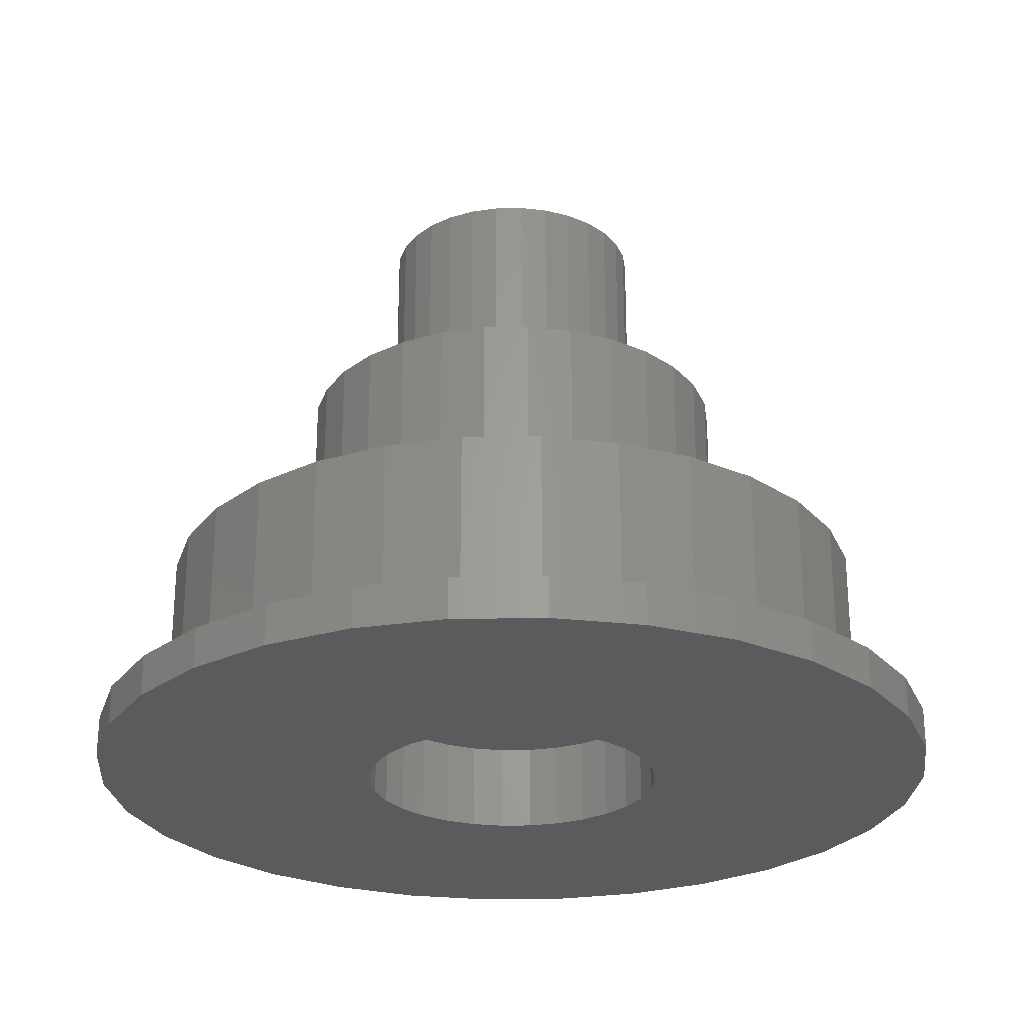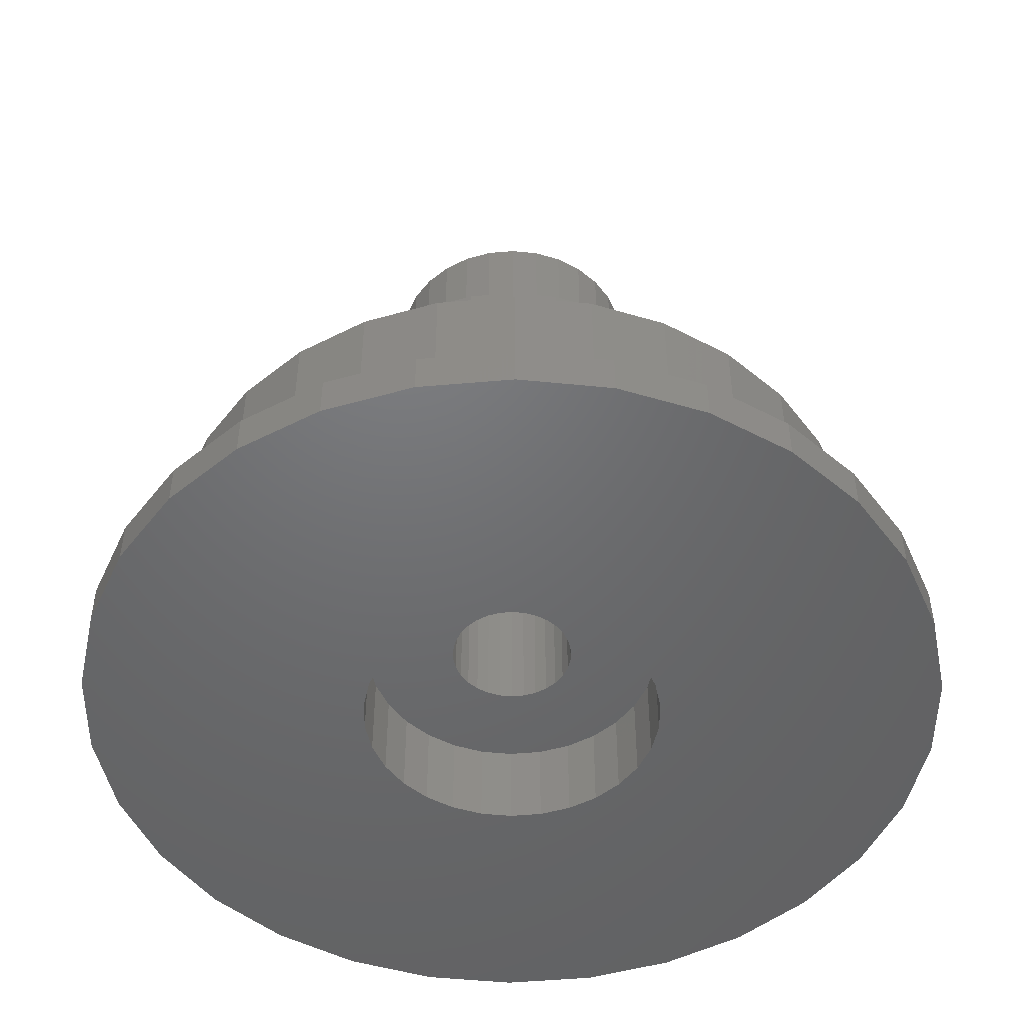
<metadata>
{"format":"stl","ext":"stl","renderer":"f3d","projection":"perspective","resolution":1024,"background":"white","views":[{"elev":-25.9,"azim":-106.4,"up":"+Z"},{"elev":-48.8,"azim":-126.4,"up":"+Z"}]}
</metadata>
<code>
# stl→obj: 360 verts, 720 faces
v -31.65 0 -1.5
v -30.96 6.58 -1.5
v -30.96 -6.58 -1.5
v -28.91 12.87 -1.5
v -25.61 18.6 -1.5
v -21.18 23.52 -1.5
v -15.82 27.41 -1.5
v -9.78 30.1 -1.5
v -3.308 31.48 -1.5
v 3.308 31.48 -1.5
v 9.78 30.1 -1.5
v 15.82 27.41 -1.5
v -1.15 10.94 -1.5
v 21.18 23.52 -1.5
v 3.399 10.46 -1.5
v 25.61 18.6 -1.5
v 8.899 6.466 -1.5
v 28.91 12.87 -1.5
v 10.76 2.287 -1.5
v 30.96 6.58 -1.5
v 11 0 -1.5
v 31.65 0 -1.5
v 10.05 -4.474 -1.5
v 30.96 -6.58 -1.5
v 5.5 -9.526 -1.5
v 28.91 -12.87 -1.5
v 1.15 -10.94 -1.5
v 25.61 -18.6 -1.5
v 21.18 -23.52 -1.5
v 15.82 -27.41 -1.5
v 9.78 -30.1 -1.5
v 3.308 -31.48 -1.5
v -3.308 -31.48 -1.5
v -9.78 -30.1 -1.5
v -15.82 -27.41 -1.5
v -21.18 -23.52 -1.5
v -25.61 -18.6 -1.5
v -28.91 -12.87 -1.5
v 5.5 9.526 -1.5
v -10.05 -4.474 -1.5
v -10.76 -2.287 -1.5
v -7.36 -8.175 -1.5
v -8.899 -6.466 -1.5
v -5.5 -9.526 -1.5
v -1.15 -10.94 -1.5
v -3.399 -10.46 -1.5
v 3.399 -10.46 -1.5
v 7.36 -8.175 -1.5
v 8.899 -6.466 -1.5
v 10.76 -2.287 -1.5
v 10.05 4.474 -1.5
v 7.36 8.175 -1.5
v 1.15 10.94 -1.5
v -3.399 10.46 -1.5
v -8.899 6.466 -1.5
v -7.36 8.175 -1.5
v -5.5 9.526 -1.5
v -10.05 4.474 -1.5
v -10.76 2.287 -1.5
v -11 0 -1.5
v -31.65 0 1.5
v -30.96 6.58 1.5
v -30.96 -6.58 1.5
v -28.91 -12.87 1.5
v -25.61 -18.6 1.5
v -21.18 -23.52 1.5
v -15.82 -27.41 1.5
v -9.78 -30.1 1.5
v -3.308 -31.48 1.5
v 3.308 -31.48 1.5
v 9.78 -30.1 1.5
v 15.82 -27.41 1.5
v 21.18 -23.52 1.5
v 25.61 -18.6 1.5
v 28.91 -12.87 1.5
v 30.96 -6.58 1.5
v 31.65 0 1.5
v 30.96 6.58 1.5
v 28.91 12.87 1.5
v 25.61 18.6 1.5
v 21.18 23.52 1.5
v 15.82 27.41 1.5
v 9.78 30.1 1.5
v 3.308 31.48 1.5
v -3.308 31.48 1.5
v -9.78 30.1 1.5
v -15.82 27.41 1.5
v -21.18 23.52 1.5
v -25.61 18.6 1.5
v -28.91 12.87 1.5
v -11 0 5
v -10.76 -2.287 5
v -10.76 2.287 5
v -10.05 4.474 5
v -8.899 6.466 5
v -7.36 8.175 5
v -5.5 9.526 5
v -3.399 10.46 5
v -1.15 10.94 5
v 1.15 10.94 5
v 3.399 10.46 5
v 5.5 9.526 5
v 7.36 8.175 5
v 8.899 6.466 5
v 10.05 4.474 5
v 10.76 2.287 5
v 11 0 5
v 10.76 -2.287 5
v 10.05 -4.474 5
v 8.899 -6.466 5
v 7.36 -8.175 5
v 5.5 -9.526 5
v 3.399 -10.46 5
v 1.15 -10.94 5
v -1.15 -10.94 5
v -3.399 -10.46 5
v -5.5 -9.526 5
v -7.36 -8.175 5
v -8.899 -6.466 5
v -10.05 -4.474 5
v -26.07 -5.541 1.5
v 21.56 -15.66 1.5
v 17.83 -19.8 1.5
v -26.07 5.541 1.5
v -24.35 10.84 1.5
v -2.786 -26.5 1.5
v -8.235 -25.35 1.5
v 24.35 10.84 1.5
v 26.07 5.541 1.5
v 21.56 15.66 1.5
v 17.83 19.8 1.5
v 2.786 26.5 1.5
v 8.235 25.35 1.5
v -8.235 25.35 1.5
v -2.786 26.5 1.5
v -24.35 -10.84 1.5
v 24.35 -10.84 1.5
v 13.32 23.08 1.5
v -21.56 15.66 1.5
v -17.83 19.8 1.5
v -13.32 23.08 1.5
v 26.65 0 1.5
v 26.07 -5.541 1.5
v 13.32 -23.08 1.5
v 8.235 -25.35 1.5
v 2.786 -26.5 1.5
v -13.32 -23.08 1.5
v -17.83 -19.8 1.5
v -21.56 -15.66 1.5
v -26.65 0 1.5
v -0.4704 4.475 5
v 2.25 3.897 5
v 3.641 2.645 5
v 4.402 0.9356 5
v 4.5 0 5
v 4.111 -1.83 5
v 3.011 -3.344 5
v 1.391 -4.28 5
v -0.4704 -4.475 5
v -2.25 -3.897 5
v -4.111 -1.83 5
v -4.402 -0.9356 5
v -3.011 -3.344 5
v -3.641 -2.645 5
v -1.391 -4.28 5
v 0.4704 -4.475 5
v 2.25 -3.897 5
v 3.641 -2.645 5
v 4.402 -0.9356 5
v 4.111 1.83 5
v 3.011 3.344 5
v 1.391 4.28 5
v 0.4704 4.475 5
v -1.391 4.28 5
v -2.25 3.897 5
v -3.011 3.344 5
v -3.641 2.645 5
v -4.111 1.83 5
v -4.402 0.9356 5
v -4.5 0 5
v -26.07 -5.541 14.5
v -24.35 -10.84 14.5
v -26.65 0 14.5
v -21.56 -15.66 14.5
v -17.83 -19.8 14.5
v -13.32 -23.08 14.5
v -8.235 -25.35 14.5
v -2.786 -26.5 14.5
v 2.786 -26.5 14.5
v 8.235 -25.35 14.5
v 13.32 -23.08 14.5
v 17.83 -19.8 14.5
v 21.56 -15.66 14.5
v 24.35 -10.84 14.5
v 26.07 -5.541 14.5
v 26.65 0 14.5
v 26.07 5.541 14.5
v 24.35 10.84 14.5
v 21.56 15.66 14.5
v 17.83 19.8 14.5
v 13.32 23.08 14.5
v 8.235 25.35 14.5
v 2.786 26.5 14.5
v -2.786 26.5 14.5
v -8.235 25.35 14.5
v -13.32 23.08 14.5
v -17.83 19.8 14.5
v -21.56 15.66 14.5
v -24.35 10.84 14.5
v -26.07 5.541 14.5
v -4.5 0 44.5
v -4.402 -0.9356 44.5
v -4.111 -1.83 44.5
v -4.402 0.9356 44.5
v -4.111 1.83 44.5
v -3.641 2.645 44.5
v -3.011 3.344 44.5
v -2.25 3.897 44.5
v -1.391 4.28 44.5
v -0.4704 4.475 44.5
v 0.4704 4.475 44.5
v 1.391 4.28 44.5
v 2.25 3.897 44.5
v 3.011 3.344 44.5
v 3.641 2.645 44.5
v 4.111 1.83 44.5
v 4.402 0.9356 44.5
v 4.5 0 44.5
v 4.402 -0.9356 44.5
v 4.111 -1.83 44.5
v 3.641 -2.645 44.5
v 3.011 -3.344 44.5
v 2.25 -3.897 44.5
v 1.391 -4.28 44.5
v 0.4704 -4.475 44.5
v -0.4704 -4.475 44.5
v -1.391 -4.28 44.5
v -2.25 -3.897 44.5
v -3.011 -3.344 44.5
v -3.641 -2.645 44.5
v -13.03 -9.463 14.5
v 8.05 -13.94 14.5
v 4.975 -15.31 14.5
v 14.71 6.548 14.5
v 15.75 3.347 14.5
v -4.975 15.31 14.5
v -1.683 16.01 14.5
v 8.05 13.94 14.5
v 10.77 11.96 14.5
v -8.05 -13.94 14.5
v -10.77 -11.96 14.5
v -16.1 0 14.5
v -15.75 3.347 14.5
v 16.1 0 14.5
v -10.77 11.96 14.5
v -8.05 13.94 14.5
v 13.03 9.463 14.5
v 1.683 16.01 14.5
v 4.975 15.31 14.5
v -13.03 9.463 14.5
v 13.03 -9.463 14.5
v 10.77 -11.96 14.5
v -14.71 6.548 14.5
v 15.75 -3.347 14.5
v 14.71 -6.548 14.5
v 1.683 -16.01 14.5
v -1.683 -16.01 14.5
v -4.975 -15.31 14.5
v -14.71 -6.548 14.5
v -15.75 -3.347 14.5
v -9.439 2.006 44.5
v -9.65 0 44.5
v -9.439 -2.006 44.5
v -7.807 -5.672 44.5
v -8.816 -3.925 44.5
v -6.457 -7.171 44.5
v -4.825 -8.357 44.5
v -2.982 -9.178 44.5
v -1.009 -9.597 44.5
v 1.009 -9.597 44.5
v 2.982 -9.178 44.5
v 6.457 -7.171 44.5
v 9.439 -2.006 44.5
v 7.807 5.672 44.5
v 4.825 8.357 44.5
v 6.457 7.171 44.5
v 2.982 9.178 44.5
v 1.009 9.597 44.5
v -1.009 9.597 44.5
v -2.982 9.178 44.5
v -4.825 8.357 44.5
v -6.457 7.171 44.5
v -7.807 5.672 44.5
v -8.816 3.925 44.5
v 4.825 -8.357 44.5
v 7.807 -5.672 44.5
v 9.65 0 44.5
v 8.816 -3.925 44.5
v 9.439 2.006 44.5
v 8.816 3.925 44.5
v -15.75 -3.347 29.5
v -14.71 -6.548 29.5
v -16.1 0 29.5
v -13.03 -9.463 29.5
v -10.77 -11.96 29.5
v -8.05 -13.94 29.5
v -4.975 -15.31 29.5
v -1.683 -16.01 29.5
v 1.683 -16.01 29.5
v 4.975 -15.31 29.5
v 8.05 -13.94 29.5
v 10.77 -11.96 29.5
v 13.03 -9.463 29.5
v 14.71 -6.548 29.5
v 15.75 -3.347 29.5
v 16.1 0 29.5
v 15.75 3.347 29.5
v 14.71 6.548 29.5
v 13.03 9.463 29.5
v 10.77 11.96 29.5
v 8.05 13.94 29.5
v 4.975 15.31 29.5
v 1.683 16.01 29.5
v -1.683 16.01 29.5
v -4.975 15.31 29.5
v -8.05 13.94 29.5
v -10.77 11.96 29.5
v -13.03 9.463 29.5
v -14.71 6.548 29.5
v -15.75 3.347 29.5
v -9.65 0 29.5
v -9.439 2.006 29.5
v -8.816 3.925 29.5
v -7.807 5.672 29.5
v -6.457 7.171 29.5
v -4.825 8.357 29.5
v -2.982 9.178 29.5
v -1.009 9.597 29.5
v 1.009 9.597 29.5
v 2.982 9.178 29.5
v 4.825 8.357 29.5
v 6.457 7.171 29.5
v 7.807 5.672 29.5
v 8.816 3.925 29.5
v 9.439 2.006 29.5
v 9.65 0 29.5
v 9.439 -2.006 29.5
v 8.816 -3.925 29.5
v 7.807 -5.672 29.5
v 6.457 -7.171 29.5
v 4.825 -8.357 29.5
v 2.982 -9.178 29.5
v 1.009 -9.597 29.5
v -1.009 -9.597 29.5
v -2.982 -9.178 29.5
v -4.825 -8.357 29.5
v -6.457 -7.171 29.5
v -7.807 -5.672 29.5
v -8.816 -3.925 29.5
v -9.439 -2.006 29.5
f 1 2 3
f 3 2 4
f 3 4 5
f 3 5 6
f 3 6 7
f 3 7 8
f 3 8 9
f 3 9 10
f 3 10 11
f 3 11 12
f 13 12 14
f 15 14 16
f 17 16 18
f 19 18 20
f 21 20 22
f 23 22 24
f 25 24 26
f 27 26 28
f 3 28 29
f 3 29 30
f 3 30 31
f 3 31 32
f 3 32 33
f 3 33 34
f 3 34 35
f 3 35 36
f 3 36 37
f 3 37 38
f 15 16 39
f 40 3 41
f 42 3 43
f 3 40 43
f 44 3 42
f 27 28 45
f 3 44 46
f 3 46 28
f 46 45 28
f 47 26 27
f 25 26 47
f 48 24 25
f 49 24 48
f 23 24 49
f 50 22 23
f 21 22 50
f 19 20 21
f 51 18 19
f 52 16 17
f 39 16 52
f 53 14 15
f 13 14 53
f 54 12 13
f 55 3 56
f 57 12 54
f 3 12 57
f 3 57 56
f 58 3 55
f 59 3 58
f 3 59 60
f 41 3 60
f 17 18 51
f 1 61 2
f 2 61 62
f 1 3 61
f 61 3 63
f 3 38 63
f 63 38 64
f 38 37 64
f 64 37 65
f 37 36 65
f 65 36 66
f 66 36 35
f 67 66 35
f 67 35 34
f 68 67 34
f 68 34 33
f 69 68 33
f 69 33 32
f 70 69 32
f 70 32 31
f 71 70 31
f 71 31 30
f 72 71 30
f 72 30 29
f 73 72 29
f 73 29 28
f 74 73 28
f 74 28 26
f 75 74 26
f 75 26 24
f 76 75 24
f 76 24 22
f 77 76 22
f 22 20 78
f 77 22 78
f 20 18 79
f 78 20 79
f 18 16 80
f 79 18 80
f 16 14 81
f 80 16 81
f 12 82 14
f 14 82 81
f 11 83 12
f 12 83 82
f 10 84 11
f 11 84 83
f 9 85 10
f 10 85 84
f 8 86 9
f 9 86 85
f 7 87 8
f 8 87 86
f 6 88 7
f 7 88 87
f 5 89 6
f 6 89 88
f 4 90 5
f 5 90 89
f 2 62 4
f 4 62 90
f 91 92 41
f 60 91 41
f 59 93 91
f 60 59 91
f 58 94 93
f 59 58 93
f 55 95 94
f 58 55 94
f 56 96 95
f 55 56 95
f 57 97 96
f 56 57 96
f 54 98 97
f 57 54 97
f 13 99 98
f 54 13 98
f 53 100 99
f 13 53 99
f 15 101 100
f 53 15 100
f 39 102 101
f 15 39 101
f 52 103 102
f 39 52 102
f 104 103 17
f 17 103 52
f 105 104 51
f 51 104 17
f 106 105 19
f 19 105 51
f 107 106 21
f 21 106 19
f 107 21 108
f 108 21 50
f 108 50 109
f 109 50 23
f 109 23 110
f 110 23 49
f 110 49 111
f 111 49 48
f 111 48 112
f 112 48 25
f 112 25 113
f 113 25 47
f 113 47 114
f 114 47 27
f 114 27 115
f 115 27 45
f 115 45 116
f 116 45 46
f 116 46 117
f 117 46 44
f 117 44 118
f 118 44 42
f 119 118 42
f 43 119 42
f 120 119 43
f 40 120 43
f 92 120 40
f 41 92 40
f 62 61 63
f 65 62 64
f 64 62 63
f 66 62 65
f 121 62 66
f 122 123 74
f 124 125 62
f 126 127 69
f 128 129 78
f 130 128 79
f 131 130 80
f 132 133 83
f 134 135 84
f 87 62 86
f 88 62 87
f 89 62 88
f 90 62 89
f 136 121 66
f 137 122 75
f 133 138 82
f 86 62 139
f 86 140 85
f 86 139 140
f 140 141 85
f 85 134 84
f 141 134 85
f 84 135 83
f 135 132 83
f 83 133 82
f 129 142 77
f 82 138 81
f 125 139 62
f 81 131 80
f 80 130 79
f 79 128 78
f 78 129 77
f 77 142 76
f 76 143 75
f 138 131 81
f 143 137 75
f 75 122 74
f 74 123 73
f 73 144 72
f 72 145 71
f 71 146 70
f 142 143 76
f 70 126 69
f 69 127 68
f 127 147 68
f 68 148 67
f 67 149 66
f 149 136 66
f 121 150 62
f 123 144 73
f 144 145 72
f 145 146 71
f 146 126 70
f 148 149 67
f 147 148 68
f 150 124 62
f 94 95 93
f 93 95 96
f 93 96 97
f 93 97 98
f 93 98 99
f 93 99 100
f 93 100 101
f 93 101 102
f 93 102 103
f 151 103 104
f 152 104 105
f 153 105 106
f 154 106 107
f 155 107 108
f 156 108 109
f 157 109 110
f 158 110 111
f 159 111 112
f 160 112 113
f 93 113 114
f 93 114 115
f 93 115 116
f 93 116 117
f 93 117 118
f 93 118 119
f 93 119 120
f 93 120 92
f 93 92 91
f 161 93 162
f 163 93 164
f 93 161 164
f 165 112 160
f 93 163 113
f 163 160 113
f 159 112 165
f 166 111 159
f 158 111 166
f 167 110 158
f 157 110 167
f 168 109 157
f 169 108 156
f 155 108 169
f 154 107 155
f 170 106 154
f 153 106 170
f 171 105 153
f 152 105 171
f 172 104 152
f 151 104 173
f 173 104 172
f 174 103 151
f 175 93 174
f 93 103 174
f 176 93 175
f 177 93 176
f 178 93 177
f 179 93 178
f 180 93 179
f 162 93 180
f 156 109 168
f 121 136 181
f 181 136 182
f 150 121 183
f 183 121 181
f 136 149 182
f 182 149 184
f 149 148 184
f 184 148 185
f 185 148 147
f 186 185 147
f 186 147 127
f 187 186 127
f 187 127 126
f 188 187 126
f 188 126 146
f 189 188 146
f 189 146 145
f 190 189 145
f 190 145 144
f 191 190 144
f 191 144 123
f 192 191 123
f 192 123 122
f 193 192 122
f 193 122 137
f 194 193 137
f 194 137 143
f 195 194 143
f 195 143 142
f 196 195 142
f 142 129 197
f 196 142 197
f 129 128 198
f 197 129 198
f 128 130 199
f 198 128 199
f 130 131 200
f 199 130 200
f 138 201 131
f 131 201 200
f 133 202 138
f 138 202 201
f 132 203 133
f 133 203 202
f 135 204 132
f 132 204 203
f 134 205 135
f 135 205 204
f 141 206 134
f 134 206 205
f 140 207 141
f 141 207 206
f 139 208 140
f 140 208 207
f 125 209 139
f 139 209 208
f 124 210 125
f 125 210 209
f 150 183 124
f 124 183 210
f 211 212 162
f 180 211 162
f 212 213 161
f 162 212 161
f 179 214 211
f 180 179 211
f 178 215 214
f 179 178 214
f 177 216 215
f 178 177 215
f 176 217 216
f 177 176 216
f 175 218 217
f 176 175 217
f 174 219 218
f 175 174 218
f 151 220 219
f 174 151 219
f 173 221 220
f 151 173 220
f 172 222 221
f 173 172 221
f 152 223 222
f 172 152 222
f 171 224 223
f 152 171 223
f 225 224 153
f 153 224 171
f 226 225 170
f 170 225 153
f 227 226 154
f 154 226 170
f 228 227 155
f 155 227 154
f 228 155 229
f 229 155 169
f 229 169 230
f 230 169 156
f 230 156 231
f 231 156 168
f 231 168 232
f 232 168 157
f 232 157 233
f 233 157 167
f 233 167 234
f 234 167 158
f 234 158 235
f 235 158 166
f 235 166 236
f 236 166 159
f 236 159 237
f 237 159 165
f 237 165 238
f 238 165 160
f 238 160 239
f 239 160 163
f 240 239 163
f 164 240 163
f 213 240 164
f 161 213 164
f 210 183 181
f 184 210 182
f 182 210 181
f 185 210 184
f 186 210 185
f 187 210 186
f 188 210 187
f 241 210 188
f 242 243 192
f 244 245 197
f 246 247 201
f 248 249 199
f 203 210 202
f 204 210 203
f 205 210 204
f 206 210 205
f 207 210 206
f 208 210 207
f 209 210 208
f 250 251 189
f 252 253 210
f 245 254 196
f 255 256 210
f 249 257 198
f 258 259 200
f 202 210 256
f 202 246 201
f 202 256 246
f 201 247 200
f 247 258 200
f 200 259 199
f 259 248 199
f 199 249 198
f 260 255 210
f 198 257 197
f 257 244 197
f 197 245 196
f 261 262 193
f 196 254 195
f 263 260 210
f 254 264 195
f 195 265 194
f 194 261 193
f 264 265 195
f 193 262 192
f 262 242 192
f 192 243 191
f 243 266 191
f 191 266 190
f 266 267 190
f 190 268 189
f 241 269 210
f 268 250 189
f 189 251 188
f 251 241 188
f 267 268 190
f 269 270 210
f 270 252 210
f 265 261 194
f 253 263 210
f 271 272 273
f 274 271 275
f 275 271 273
f 276 271 274
f 277 271 276
f 278 271 277
f 279 271 278
f 280 271 279
f 281 271 280
f 239 271 281
f 239 240 271
f 233 234 282
f 215 216 271
f 228 229 283
f 221 222 284
f 222 223 284
f 285 271 286
f 287 271 285
f 288 271 287
f 289 271 288
f 290 271 289
f 291 271 290
f 292 271 291
f 293 271 292
f 294 271 293
f 236 237 295
f 232 233 296
f 227 228 297
f 230 231 298
f 217 271 216
f 219 220 286
f 225 226 299
f 219 271 218
f 286 271 219
f 286 220 284
f 220 221 284
f 224 225 300
f 284 223 300
f 223 224 300
f 300 225 299
f 217 218 271
f 299 226 297
f 226 227 297
f 297 228 283
f 283 229 298
f 214 215 271
f 229 230 298
f 298 231 296
f 231 232 296
f 296 233 282
f 282 234 295
f 234 235 295
f 295 237 281
f 237 238 281
f 238 239 281
f 212 271 213
f 240 213 271
f 235 236 295
f 212 211 271
f 211 214 271
f 270 269 301
f 301 269 302
f 252 270 303
f 303 270 301
f 269 241 302
f 302 241 304
f 241 251 304
f 304 251 305
f 305 251 250
f 306 305 250
f 306 250 268
f 307 306 268
f 307 268 267
f 308 307 267
f 308 267 266
f 309 308 266
f 309 266 243
f 310 309 243
f 310 243 242
f 311 310 242
f 311 242 262
f 312 311 262
f 312 262 261
f 313 312 261
f 313 261 265
f 314 313 265
f 314 265 264
f 315 314 264
f 315 264 254
f 316 315 254
f 254 245 317
f 316 254 317
f 245 244 318
f 317 245 318
f 244 257 319
f 318 244 319
f 257 249 320
f 319 257 320
f 248 321 249
f 249 321 320
f 259 322 248
f 248 322 321
f 258 323 259
f 259 323 322
f 247 324 258
f 258 324 323
f 246 325 247
f 247 325 324
f 256 326 246
f 246 326 325
f 255 327 256
f 256 327 326
f 260 328 255
f 255 328 327
f 263 329 260
f 260 329 328
f 253 330 263
f 263 330 329
f 252 303 253
f 253 303 330
f 331 272 332
f 332 272 271
f 332 271 333
f 333 271 294
f 333 294 334
f 334 294 293
f 334 293 335
f 335 293 292
f 335 292 336
f 336 292 291
f 336 291 337
f 337 291 290
f 337 290 338
f 338 290 289
f 338 289 339
f 339 289 288
f 339 288 340
f 340 288 287
f 340 287 341
f 341 287 285
f 341 285 342
f 342 285 286
f 343 342 286
f 284 343 286
f 344 343 284
f 300 344 284
f 345 344 300
f 299 345 300
f 346 345 299
f 297 346 299
f 283 347 346
f 297 283 346
f 298 348 347
f 283 298 347
f 296 349 348
f 298 296 348
f 282 350 349
f 296 282 349
f 295 351 350
f 282 295 350
f 281 352 351
f 295 281 351
f 280 353 352
f 281 280 352
f 279 354 353
f 280 279 353
f 278 355 354
f 279 278 354
f 277 356 355
f 278 277 355
f 276 357 356
f 277 276 356
f 358 357 274
f 274 357 276
f 359 358 275
f 275 358 274
f 360 359 273
f 273 359 275
f 331 360 272
f 272 360 273
f 330 303 301
f 304 330 302
f 302 330 301
f 305 330 304
f 306 330 305
f 307 330 306
f 308 330 307
f 358 330 308
f 332 333 330
f 344 345 317
f 337 338 321
f 341 342 319
f 323 330 322
f 324 330 323
f 325 330 324
f 326 330 325
f 327 330 326
f 328 330 327
f 329 330 328
f 356 357 309
f 348 349 314
f 333 334 330
f 335 336 330
f 342 343 318
f 339 340 320
f 322 330 336
f 322 337 321
f 322 336 337
f 321 338 320
f 338 339 320
f 320 340 319
f 340 341 319
f 319 342 318
f 334 335 330
f 318 343 317
f 343 344 317
f 317 345 316
f 345 346 316
f 316 346 315
f 315 347 314
f 349 350 313
f 347 348 314
f 346 347 315
f 314 349 313
f 313 350 312
f 350 351 312
f 312 352 311
f 311 353 310
f 353 354 310
f 310 355 309
f 358 359 330
f 355 356 309
f 309 357 308
f 357 358 308
f 354 355 310
f 359 360 330
f 360 331 330
f 352 353 311
f 351 352 312
f 331 332 330

</code>
